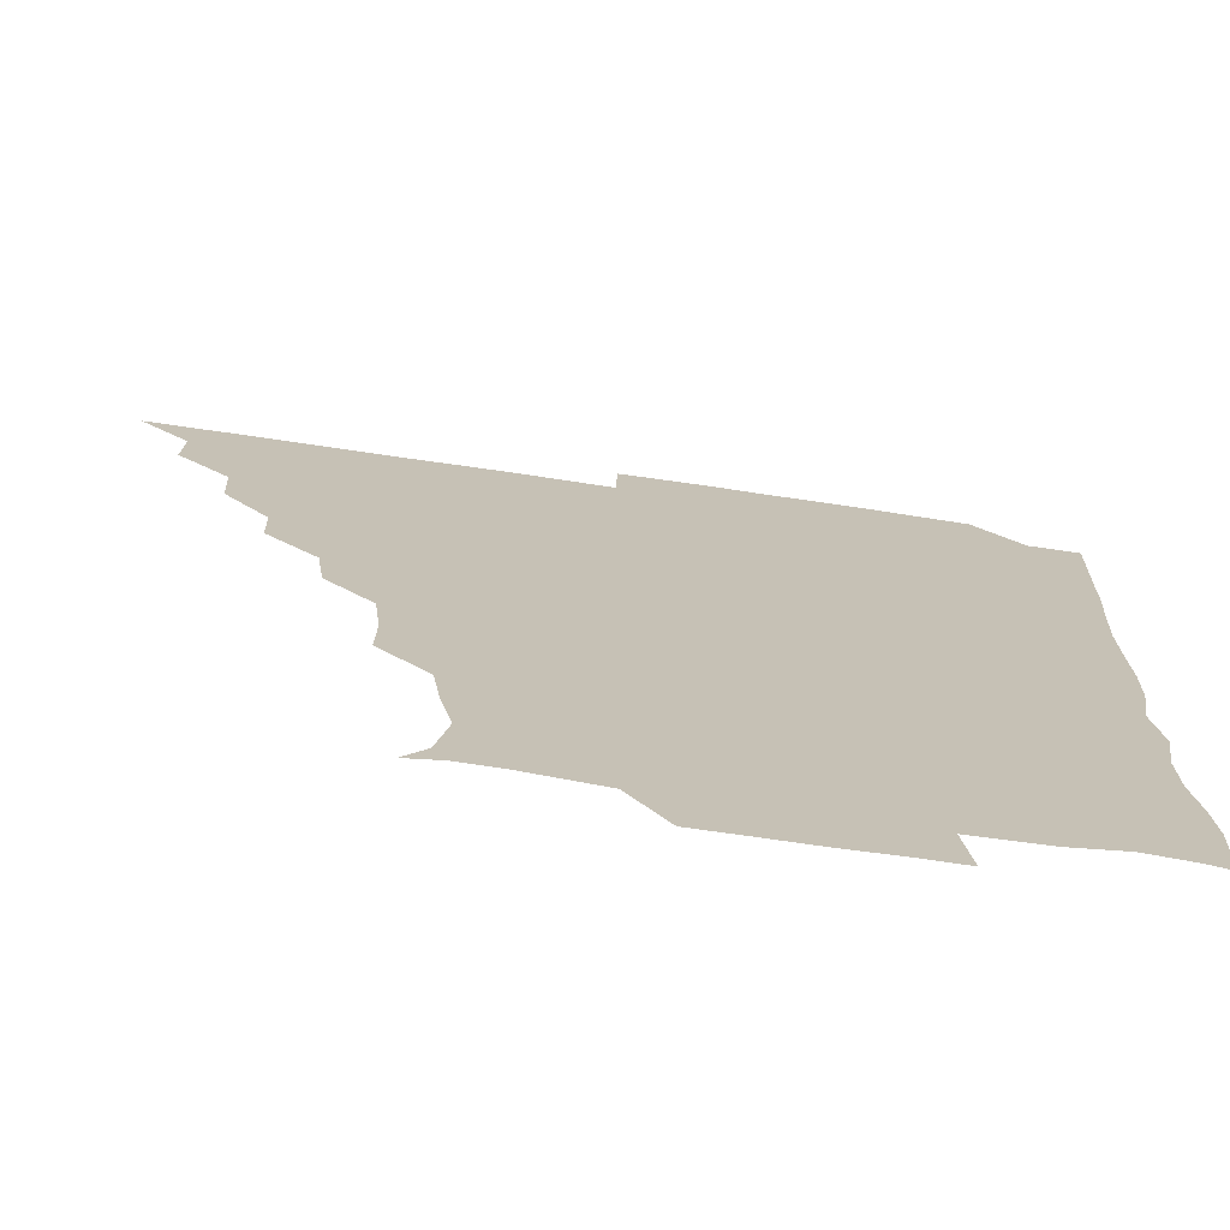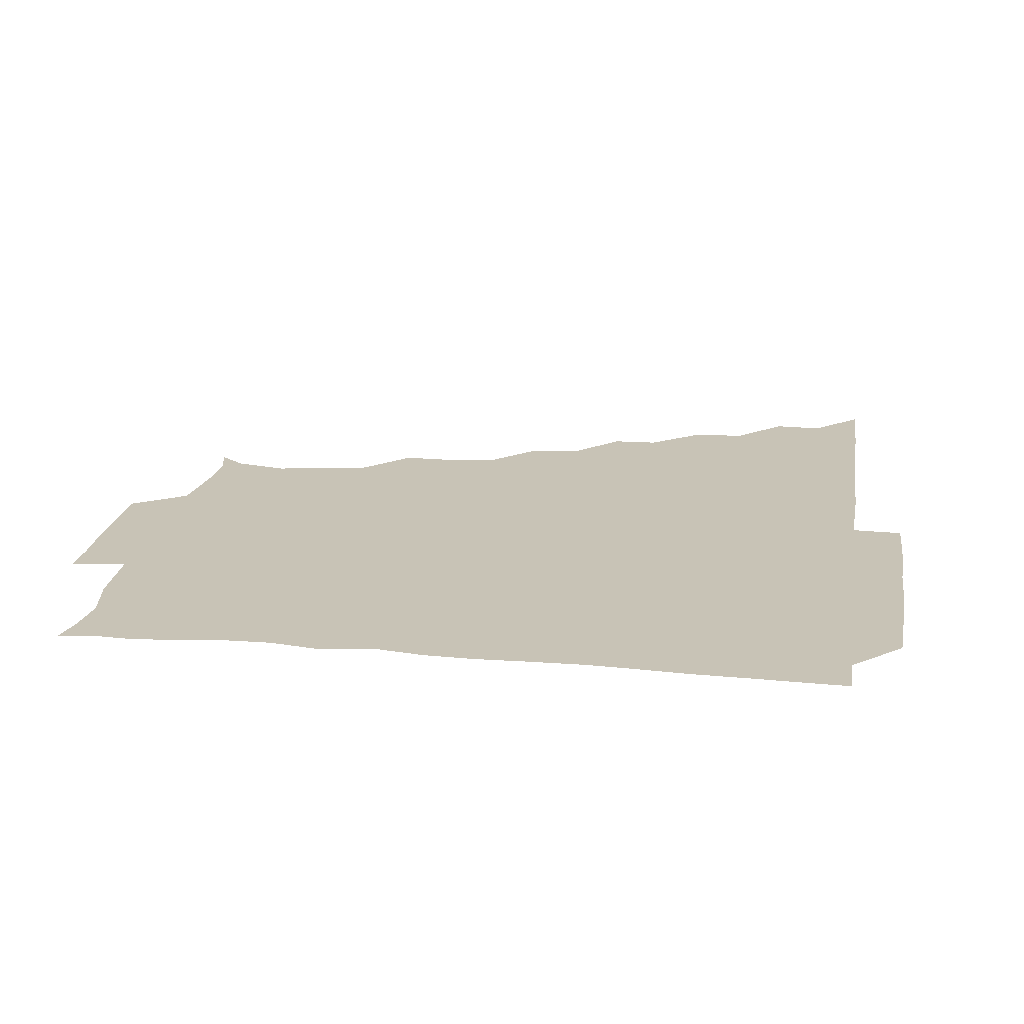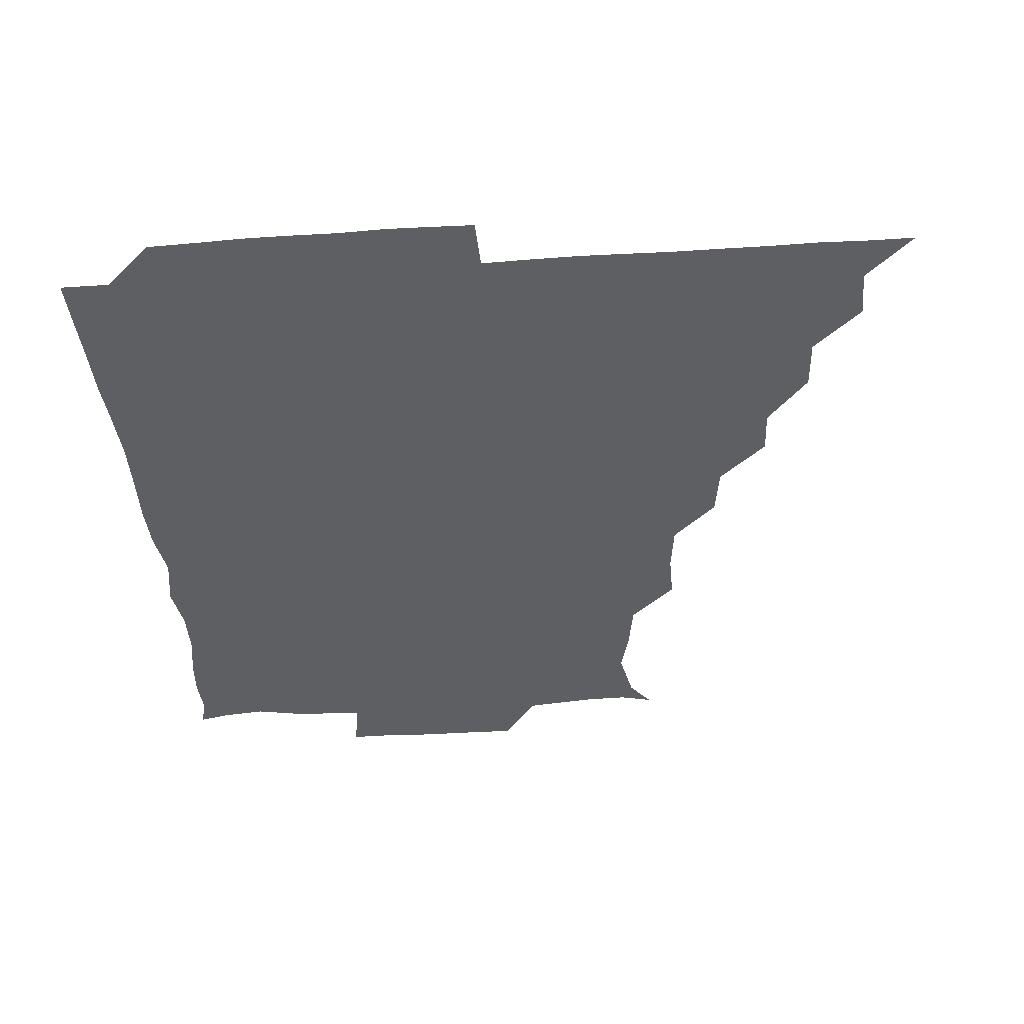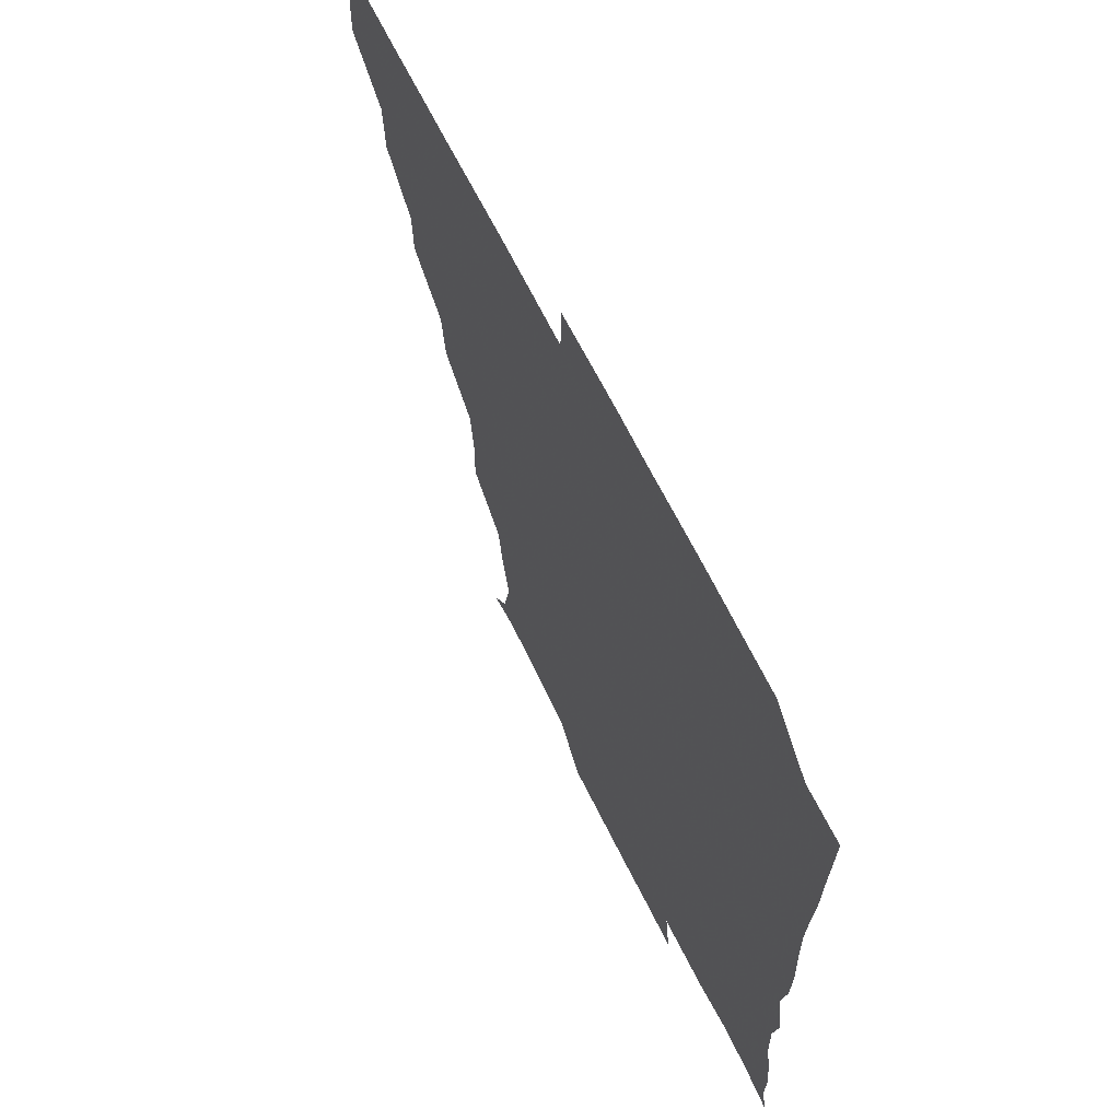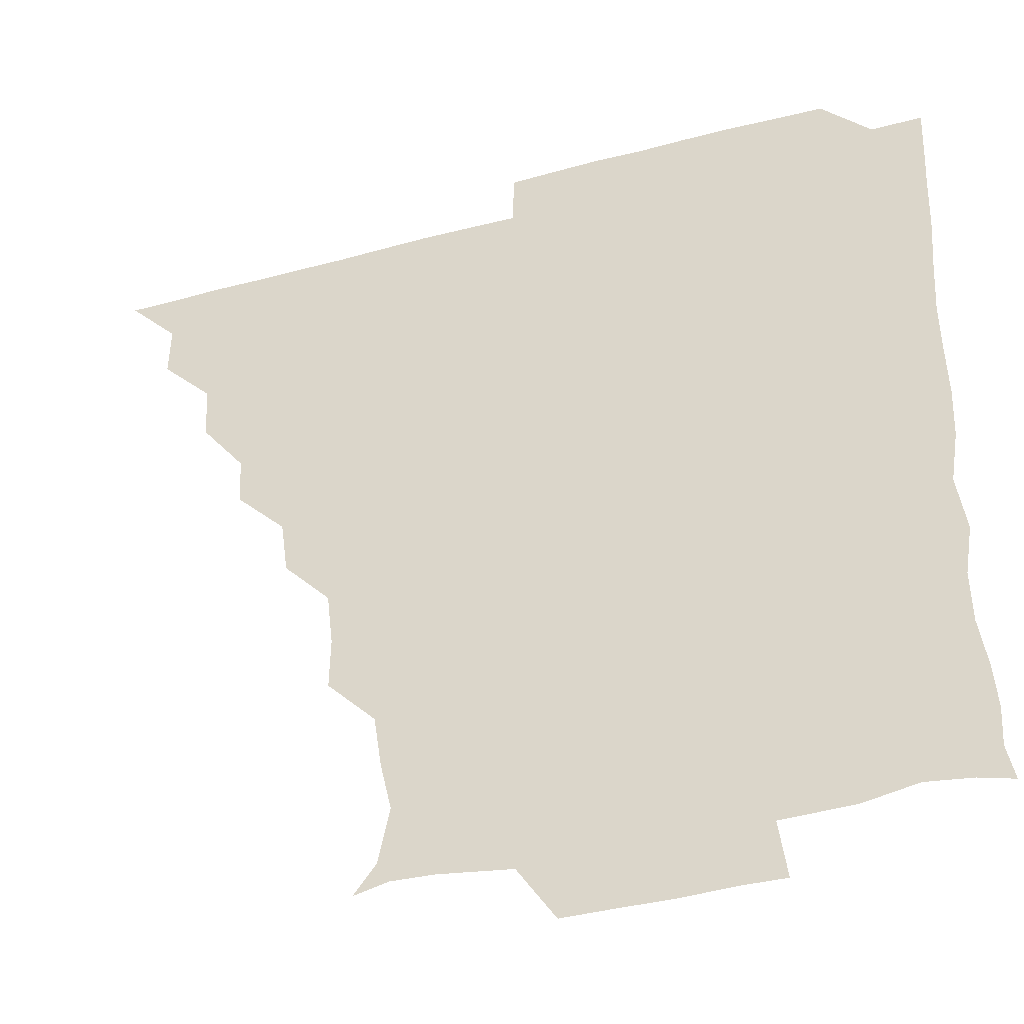
<metadata>
{"format":"obj","ext":"obj","renderer":"f3d","projection":"perspective","resolution":1024,"background":"white","views":[{"elev":-72.6,"azim":-8.3,"up":"+Y"},{"elev":19.4,"azim":99.0,"up":"+Z"},{"elev":-40.4,"azim":-175.5,"up":"+Z"},{"elev":65.8,"azim":63.8,"up":"+Y"},{"elev":-37.9,"azim":19.2,"up":"+Y"}]}
</metadata>
<code>
v 436.1 391 0
v 450.8 360.4 0
v 451.3 375.9 0
v 451.1 391 0
v 467.4 328.8 0
v 466.5 345.3 0
v 466.4 361.2 0
v 466.1 375.9 0
v 466.1 391.3 0
v 481.4 297.8 0
v 480.8 312.3 0
v 482.2 331.8 0
v 481.6 346.5 0
v 481.1 361.1 0
v 480.9 376.1 0
v 481 391.1 0
v 499 266.8 0
v 496.8 283.1 0
v 496.5 301 0
v 497.3 317.8 0
v 496.4 331.5 0
v 496.2 346.3 0
v 496.2 361.1 0
v 496.2 375.9 0
v 495.9 391.1 0
v 515 220.5 0
v 515.3 236 0
v 513.4 252.2 0
v 512.4 270.5 0
v 511.9 287.1 0
v 511.5 301.6 0
v 511.6 317.3 0
v 511.3 331.5 0
v 511.1 346.2 0
v 511.1 361 0
v 511.1 375.9 0
v 511 391 0
v 525.5 149.5 0
v 532.3 158.3 0
v 535.9 175.2 0
v 532.4 189.9 0
v 530 205.7 0
v 527.8 224.7 0
v 527.5 241.3 0
v 526.8 254.5 0
v 526.8 273 0
v 526.4 286.5 0
v 526.3 301.4 0
v 526.3 316.6 0
v 526.2 331.3 0
v 525.9 346 0
v 526 361 0
v 526.1 375.9 0
v 526 391.3 0
v 536.2 152 0
v 543.8 164.5 0
v 544.2 178.8 0
v 543.3 194.8 0
v 543.1 212.7 0
v 542.5 227.3 0
v 541 240.5 0
v 542.1 257 0
v 541.1 271.6 0
v 541.2 286.8 0
v 541.4 302 0
v 541.3 316.7 0
v 541.3 331.1 0
v 541.4 346 0
v 540.8 361 0
v 541.2 375.7 0
v 540.8 391.5 0
v 549.4 151.7 0
v 558.1 166.9 0
v 557.5 181.3 0
v 556.3 197.9 0
v 558.1 213.3 0
v 556.8 227.2 0
v 556.4 241.9 0
v 556.9 257.5 0
v 556.4 272.3 0
v 556.4 286.8 0
v 556.2 301.3 0
v 555.8 315.7 0
v 556.8 332 0
v 556.3 346.1 0
v 556.7 360.7 0
v 556.1 375.9 0
v 556 391.2 0
v 572.2 149.1 0
v 571.5 169 0
v 572 183.7 0
v 570.8 197.5 0
v 574 212.5 0
v 570.7 228.3 0
v 572.3 241 0
v 571.2 258.6 0
v 571.2 271.1 0
v 571 286.6 0
v 571.5 302.1 0
v 571 316.2 0
v 571.2 331.1 0
v 571.1 346 0
v 571.2 360.8 0
v 571.4 375.3 0
v 571.6 390.8 0
v 572.1 406.9 0
v 584 132.1 0
v 586.4 152.1 0
v 587.3 167.7 0
v 585.8 183.4 0
v 587 189.3 0
v 585 213.7 0
v 585.3 225.5 0
v 586 243.3 0
v 586.1 257.3 0
v 586.3 272.4 0
v 586.1 286.9 0
v 586.3 302.2 0
v 586.4 317 0
v 586.1 331 0
v 586.3 346.1 0
v 586.2 360.8 0
v 586.1 375.7 0
v 586.2 391.2 0
v 585.6 407.2 0
v 600.1 132.2 0
v 600.2 152 0
v 602.2 168.2 0
v 600.6 182.6 0
v 601.7 198.5 0
v 600.1 214 0
v 602.3 226.7 0
v 600.5 242.5 0
v 601.1 257.3 0
v 601.2 271.7 0
v 601.2 285.8 0
v 601 301.5 0
v 601 316.1 0
v 601.3 331.3 0
v 601.2 346 0
v 601.3 360.7 0
v 601.1 375.9 0
v 601.1 390.9 0
v 600 407.4 0
v 616.3 132.1 0
v 614.5 152 0
v 616 168.4 0
v 617.1 184 0
v 616.3 198.1 0
v 615.9 212 0
v 615.5 228.4 0
v 616.4 241.9 0
v 615.7 257.3 0
v 616.1 271.9 0
v 616.1 287.1 0
v 616.2 301.7 0
v 616.2 316.8 0
v 616.2 331.4 0
v 616.1 346 0
v 616.1 361 0
v 616.2 375.8 0
v 616.3 390.3 0
v 615 406.9 0
v 633 132.8 0
v 630.2 150.2 0
v 629.6 167.9 0
v 631.9 183.6 0
v 629.8 198.3 0
v 630.9 214.3 0
v 630.9 226.9 0
v 630.7 243.1 0
v 630.6 257.5 0
v 631 272.7 0
v 631.2 286.6 0
v 631.3 301.6 0
v 631 316.8 0
v 631 331.1 0
v 631.5 346.3 0
v 631.6 360.8 0
v 631.2 375.8 0
v 631.3 390.4 0
v 629.8 407.1 0
v 646.3 132.6 0
v 643.8 149.9 0
v 643.9 167.4 0
v 645.3 185.5 0
v 645.7 198.8 0
v 645.8 212.9 0
v 645.7 227.4 0
v 645.4 242.4 0
v 645.6 256.7 0
v 646 271.8 0
v 646 286.7 0
v 645.7 303 0
v 646.1 316.5 0
v 645.9 330.6 0
v 646.4 346.8 0
v 646.4 361 0
v 646.4 375.6 0
v 646.6 389.7 0
v 644.3 407 0
v 666.2 150.6 0
v 660.3 167.9 0
v 659.3 184.1 0
v 659.4 198.8 0
v 659.8 214.2 0
v 660.2 228.1 0
v 660.3 242.6 0
v 660.8 256.1 0
v 660.2 272.5 0
v 660.4 288.1 0
v 660.6 302 0
v 661 317.1 0
v 661 331.6 0
v 661.1 346.5 0
v 661.2 361.2 0
v 661.3 375.8 0
v 661.3 390.3 0
v 659.6 406.3 0
v 682.5 153.7 0
v 676.6 168 0
v 673.6 184.5 0
v 674.2 197.4 0
v 673.2 213.4 0
v 673.9 227.8 0
v 674.3 242.6 0
v 674.8 257.1 0
v 674.7 272.7 0
v 674.6 287.8 0
v 675.3 301.6 0
v 675.2 317.9 0
v 675.8 331.6 0
v 675.9 346.9 0
v 676.1 361.3 0
v 676.3 375.8 0
v 676 390.9 0
v 675.2 405.8 0
v 696.4 152.2 0
v 691.4 166.6 0
v 688.5 183.4 0
v 687.7 197.1 0
v 686.2 212.1 0
v 687.1 225.9 0
v 688.7 239.8 0
v 688 255.4 0
v 688.1 272.1 0
v 688.8 286.3 0
v 688.9 301.2 0
v 688.8 317.2 0
v 690.4 330.9 0
v 690.1 347.1 0
v 691 361.1 0
v 691.2 376 0
v 690.5 390.9 0
v 706.6 149.8 0
v 704.4 160.3 0
v 705 171.9 0
v 703.9 184.9 0
v 701.5 200.2 0
v 701.2 215.8 0
v 703.5 230.7 0
v 700.8 248 0
v 703.2 263.7 0
v 703.7 279.2 0
v 703.1 295.2 0
v 702.8 312 0
v 703.6 328.8 0
v 704.7 344.5 0
v 705.1 361.1 0
v 705.7 376.2 0
v 706.1 390.9 0
v 721 391 0
f 3 4 1
f 6 7 2
f 2 7 3
f 7 8 3
f 3 8 4
f 8 9 4
f 11 12 5
f 5 12 6
f 12 13 6
f 6 13 7
f 13 14 7
f 7 14 8
f 14 15 8
f 8 15 9
f 15 16 9
f 18 19 10
f 10 19 11
f 19 20 11
f 11 20 12
f 20 21 12
f 12 21 13
f 21 22 13
f 13 22 14
f 22 23 14
f 14 23 15
f 23 24 15
f 15 24 16
f 24 25 16
f 28 29 17
f 17 29 18
f 29 30 18
f 18 30 19
f 30 31 19
f 19 31 20
f 31 32 20
f 20 32 21
f 32 33 21
f 21 33 22
f 33 34 22
f 22 34 23
f 34 35 23
f 23 35 24
f 35 36 24
f 24 36 25
f 36 37 25
f 42 43 26
f 26 43 27
f 43 44 27
f 27 44 28
f 44 45 28
f 28 45 29
f 45 46 29
f 29 46 30
f 46 47 30
f 30 47 31
f 47 48 31
f 31 48 32
f 48 49 32
f 32 49 33
f 49 50 33
f 33 50 34
f 50 51 34
f 34 51 35
f 51 52 35
f 35 52 36
f 52 53 36
f 36 53 37
f 53 54 37
f 38 55 39
f 55 56 39
f 39 56 40
f 56 57 40
f 40 57 41
f 57 58 41
f 41 58 42
f 58 59 42
f 42 59 43
f 59 60 43
f 43 60 44
f 60 61 44
f 44 61 45
f 61 62 45
f 45 62 46
f 62 63 46
f 46 63 47
f 63 64 47
f 47 64 48
f 64 65 48
f 48 65 49
f 65 66 49
f 49 66 50
f 66 67 50
f 50 67 51
f 67 68 51
f 51 68 52
f 68 69 52
f 52 69 53
f 69 70 53
f 53 70 54
f 70 71 54
f 55 72 56
f 72 73 56
f 56 73 57
f 73 74 57
f 57 74 58
f 74 75 58
f 58 75 59
f 75 76 59
f 59 76 60
f 76 77 60
f 60 77 61
f 77 78 61
f 61 78 62
f 78 79 62
f 62 79 63
f 79 80 63
f 63 80 64
f 80 81 64
f 64 81 65
f 81 82 65
f 65 82 66
f 82 83 66
f 66 83 67
f 83 84 67
f 67 84 68
f 84 85 68
f 68 85 69
f 85 86 69
f 69 86 70
f 86 87 70
f 70 87 71
f 87 88 71
f 72 89 73
f 89 90 73
f 73 90 74
f 90 91 74
f 74 91 75
f 91 92 75
f 75 92 76
f 92 93 76
f 76 93 77
f 93 94 77
f 77 94 78
f 94 95 78
f 78 95 79
f 95 96 79
f 79 96 80
f 96 97 80
f 80 97 81
f 97 98 81
f 81 98 82
f 98 99 82
f 82 99 83
f 99 100 83
f 83 100 84
f 100 101 84
f 84 101 85
f 101 102 85
f 85 102 86
f 102 103 86
f 86 103 87
f 103 104 87
f 87 104 88
f 104 105 88
f 107 108 89
f 89 108 90
f 108 109 90
f 90 109 91
f 109 110 91
f 91 110 92
f 110 111 92
f 92 111 93
f 111 112 93
f 93 112 94
f 112 113 94
f 94 113 95
f 113 114 95
f 95 114 96
f 114 115 96
f 96 115 97
f 115 116 97
f 97 116 98
f 116 117 98
f 98 117 99
f 117 118 99
f 99 118 100
f 118 119 100
f 100 119 101
f 119 120 101
f 101 120 102
f 120 121 102
f 102 121 103
f 121 122 103
f 103 122 104
f 122 123 104
f 104 123 105
f 123 124 105
f 105 124 106
f 124 125 106
f 107 126 108
f 126 127 108
f 108 127 109
f 127 128 109
f 109 128 110
f 128 129 110
f 110 129 111
f 129 130 111
f 111 130 112
f 130 131 112
f 112 131 113
f 131 132 113
f 113 132 114
f 132 133 114
f 114 133 115
f 133 134 115
f 115 134 116
f 134 135 116
f 116 135 117
f 135 136 117
f 117 136 118
f 136 137 118
f 118 137 119
f 137 138 119
f 119 138 120
f 138 139 120
f 120 139 121
f 139 140 121
f 121 140 122
f 140 141 122
f 122 141 123
f 141 142 123
f 123 142 124
f 142 143 124
f 124 143 125
f 143 144 125
f 126 145 127
f 145 146 127
f 127 146 128
f 146 147 128
f 128 147 129
f 147 148 129
f 129 148 130
f 148 149 130
f 130 149 131
f 149 150 131
f 131 150 132
f 150 151 132
f 132 151 133
f 151 152 133
f 133 152 134
f 152 153 134
f 134 153 135
f 153 154 135
f 135 154 136
f 154 155 136
f 136 155 137
f 155 156 137
f 137 156 138
f 156 157 138
f 138 157 139
f 157 158 139
f 139 158 140
f 158 159 140
f 140 159 141
f 159 160 141
f 141 160 142
f 160 161 142
f 142 161 143
f 161 162 143
f 143 162 144
f 162 163 144
f 145 164 146
f 164 165 146
f 146 165 147
f 165 166 147
f 147 166 148
f 166 167 148
f 148 167 149
f 167 168 149
f 149 168 150
f 168 169 150
f 150 169 151
f 169 170 151
f 151 170 152
f 170 171 152
f 152 171 153
f 171 172 153
f 153 172 154
f 172 173 154
f 154 173 155
f 173 174 155
f 155 174 156
f 174 175 156
f 156 175 157
f 175 176 157
f 157 176 158
f 176 177 158
f 158 177 159
f 177 178 159
f 159 178 160
f 178 179 160
f 160 179 161
f 179 180 161
f 161 180 162
f 180 181 162
f 162 181 163
f 181 182 163
f 164 183 165
f 183 184 165
f 165 184 166
f 184 185 166
f 166 185 167
f 185 186 167
f 167 186 168
f 186 187 168
f 168 187 169
f 187 188 169
f 169 188 170
f 188 189 170
f 170 189 171
f 189 190 171
f 171 190 172
f 190 191 172
f 172 191 173
f 191 192 173
f 173 192 174
f 192 193 174
f 174 193 175
f 193 194 175
f 175 194 176
f 194 195 176
f 176 195 177
f 195 196 177
f 177 196 178
f 196 197 178
f 178 197 179
f 197 198 179
f 179 198 180
f 198 199 180
f 180 199 181
f 199 200 181
f 181 200 182
f 200 201 182
f 184 202 185
f 202 203 185
f 185 203 186
f 203 204 186
f 186 204 187
f 204 205 187
f 187 205 188
f 205 206 188
f 188 206 189
f 206 207 189
f 189 207 190
f 207 208 190
f 190 208 191
f 208 209 191
f 191 209 192
f 209 210 192
f 192 210 193
f 210 211 193
f 193 211 194
f 211 212 194
f 194 212 195
f 212 213 195
f 195 213 196
f 213 214 196
f 196 214 197
f 214 215 197
f 197 215 198
f 215 216 198
f 198 216 199
f 216 217 199
f 199 217 200
f 217 218 200
f 200 218 201
f 218 219 201
f 202 220 203
f 220 221 203
f 203 221 204
f 221 222 204
f 204 222 205
f 222 223 205
f 205 223 206
f 223 224 206
f 206 224 207
f 224 225 207
f 207 225 208
f 225 226 208
f 208 226 209
f 226 227 209
f 209 227 210
f 227 228 210
f 210 228 211
f 228 229 211
f 211 229 212
f 229 230 212
f 212 230 213
f 230 231 213
f 213 231 214
f 231 232 214
f 214 232 215
f 232 233 215
f 215 233 216
f 233 234 216
f 216 234 217
f 234 235 217
f 217 235 218
f 235 236 218
f 218 236 219
f 236 237 219
f 220 238 221
f 238 239 221
f 221 239 222
f 239 240 222
f 222 240 223
f 240 241 223
f 223 241 224
f 241 242 224
f 224 242 225
f 242 243 225
f 225 243 226
f 243 244 226
f 226 244 227
f 244 245 227
f 227 245 228
f 245 246 228
f 228 246 229
f 246 247 229
f 229 247 230
f 247 248 230
f 230 248 231
f 248 249 231
f 231 249 232
f 249 250 232
f 232 250 233
f 250 251 233
f 233 251 234
f 251 252 234
f 234 252 235
f 252 253 235
f 235 253 236
f 253 254 236
f 236 254 237
f 238 255 239
f 255 256 239
f 239 256 240
f 256 257 240
f 240 257 241
f 257 258 241
f 241 258 242
f 258 259 242
f 242 259 243
f 259 260 243
f 243 260 244
f 260 261 244
f 244 261 245
f 261 262 245
f 245 262 246
f 262 263 246
f 246 263 247
f 263 264 247
f 247 264 248
f 264 265 248
f 248 265 249
f 265 266 249
f 249 266 250
f 266 267 250
f 250 267 251
f 267 268 251
f 251 268 252
f 268 269 252
f 252 269 253
f 269 270 253
f 253 270 254
f 270 271 254

</code>
